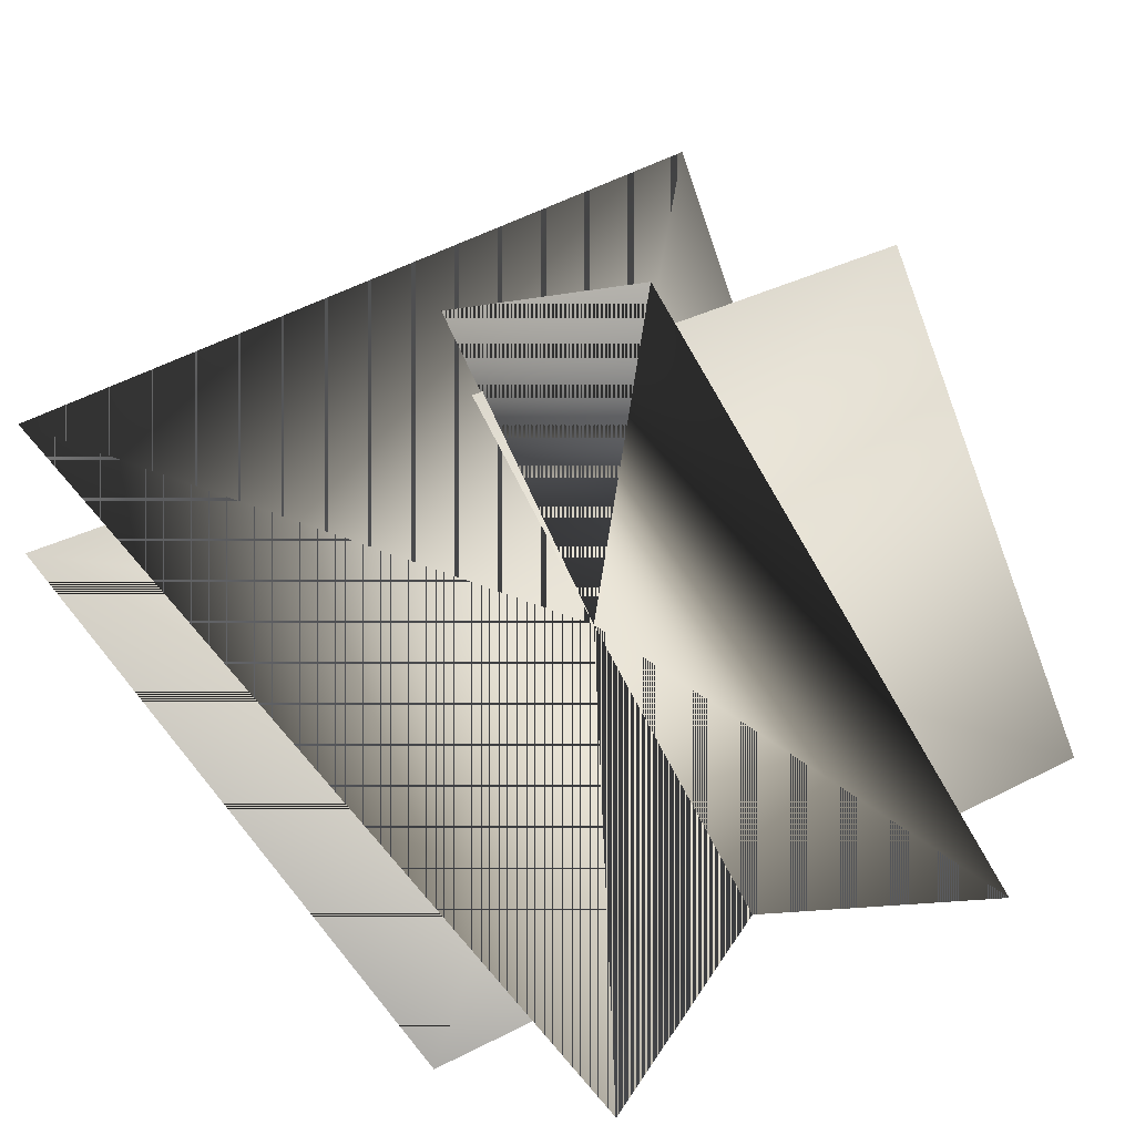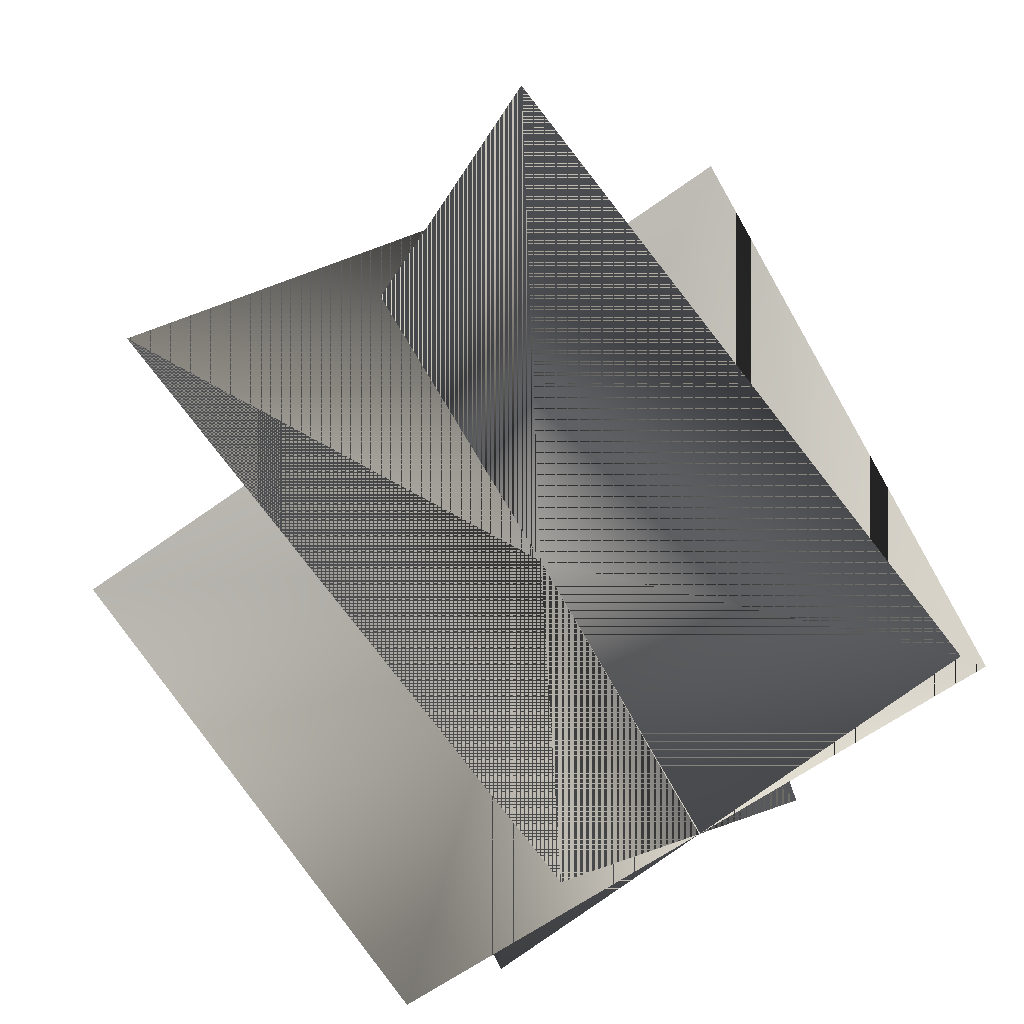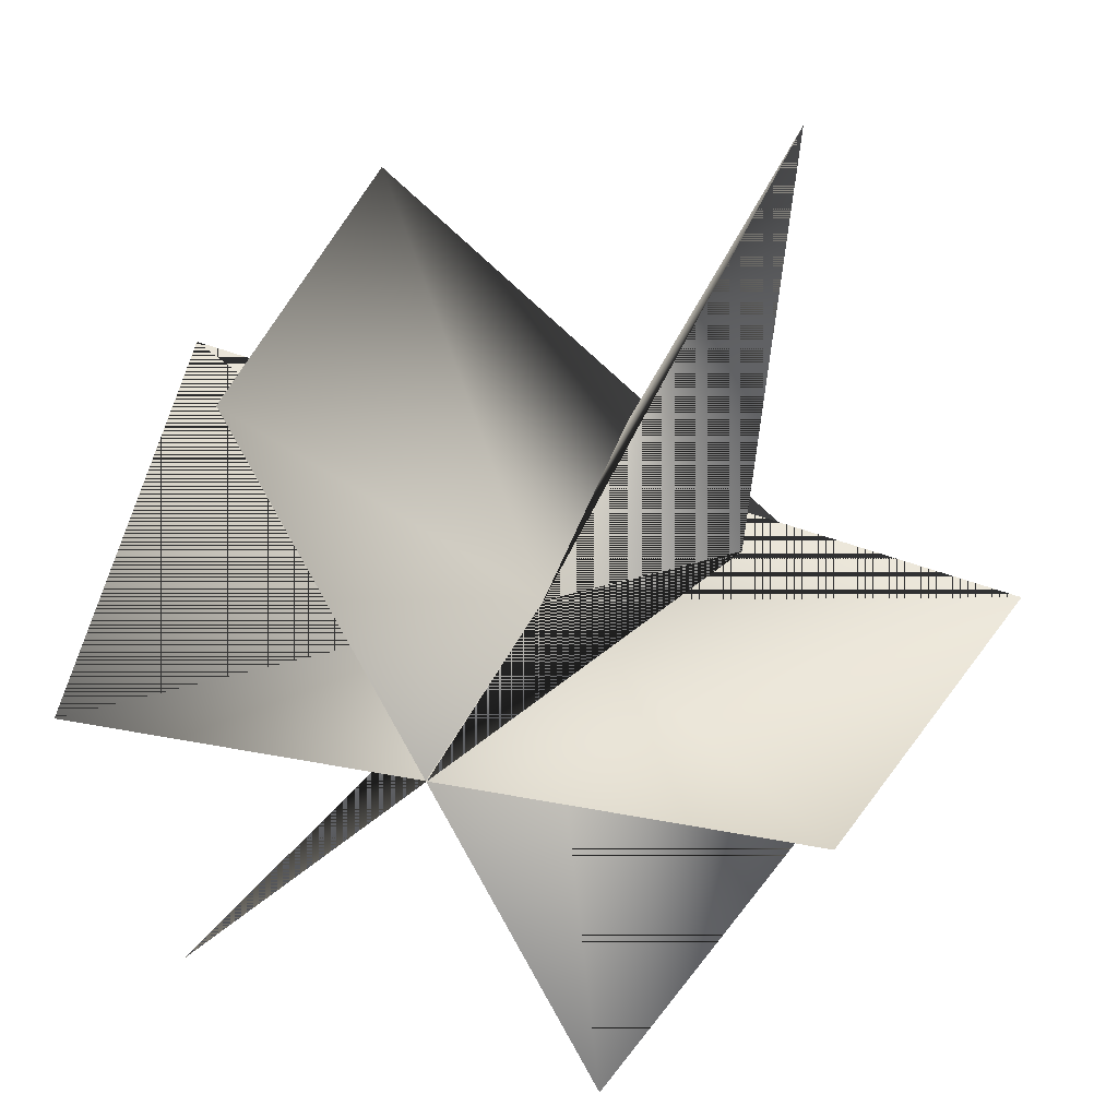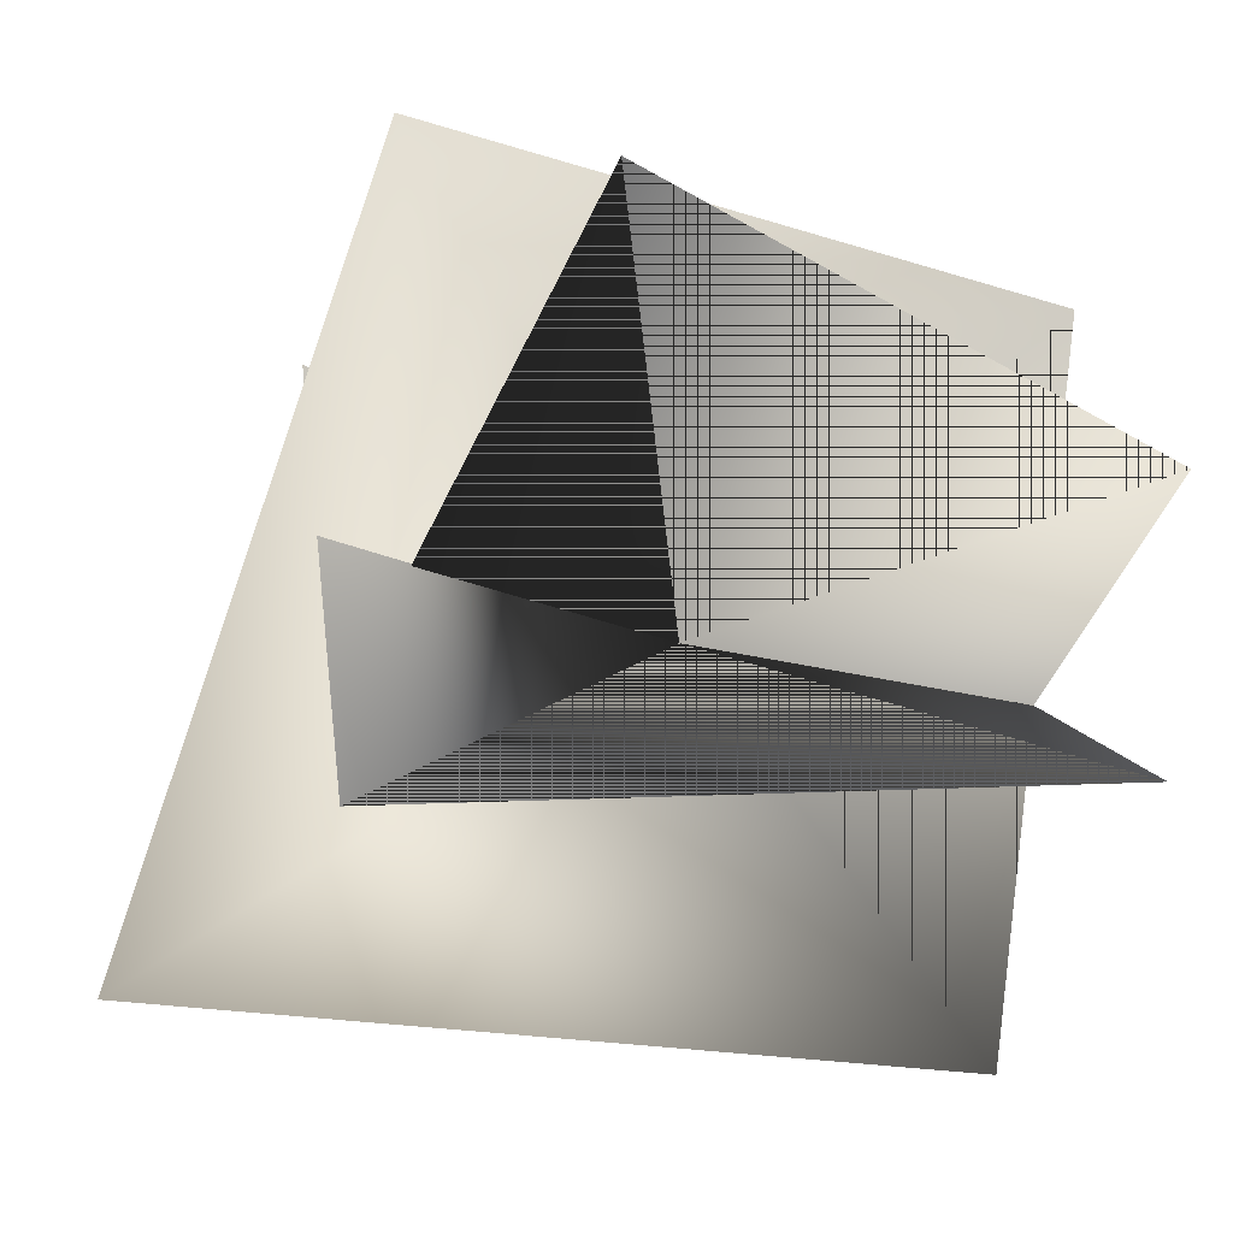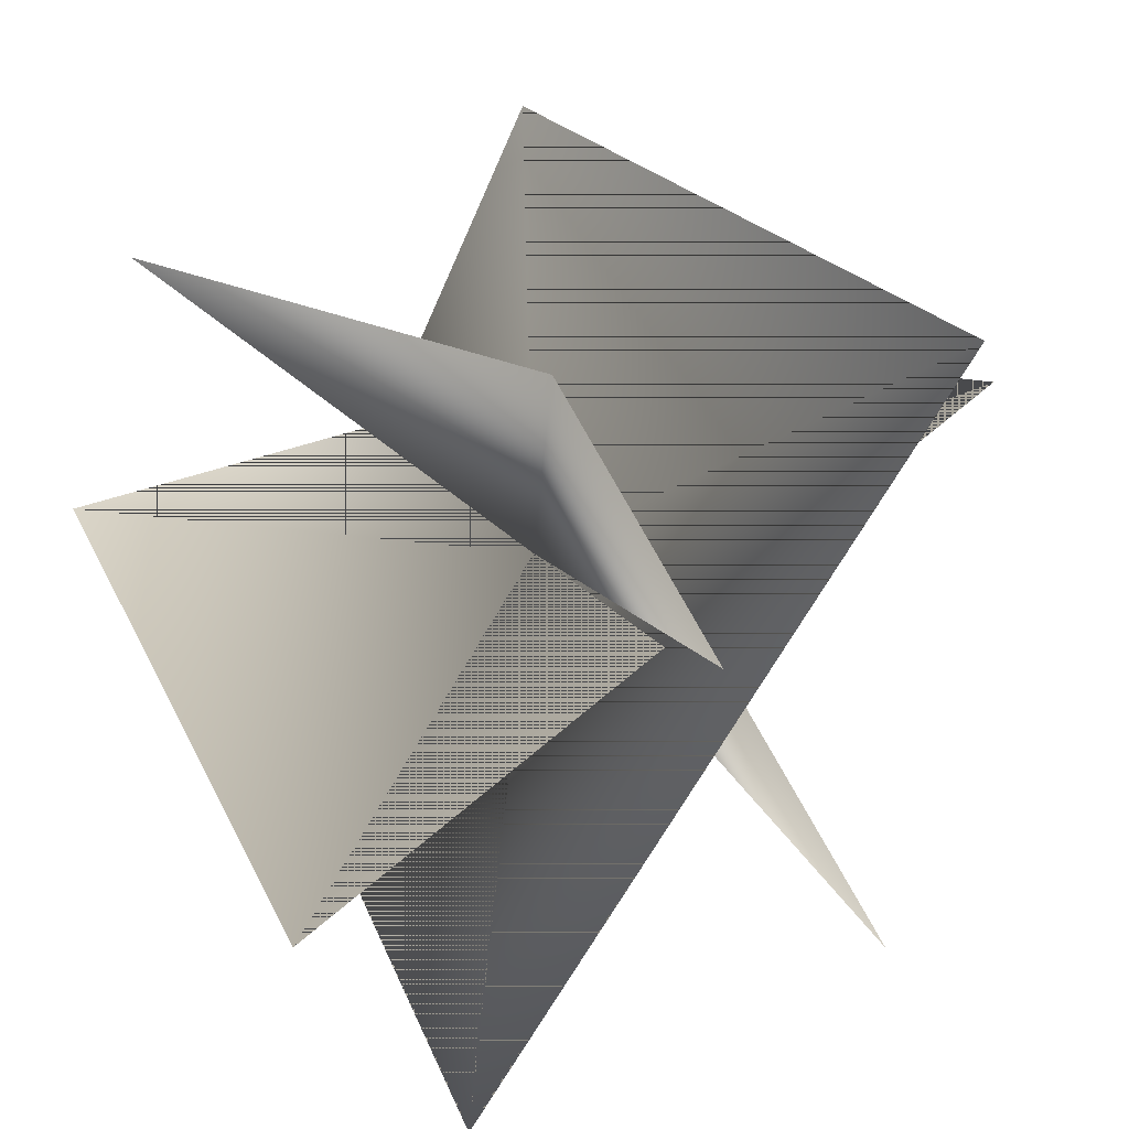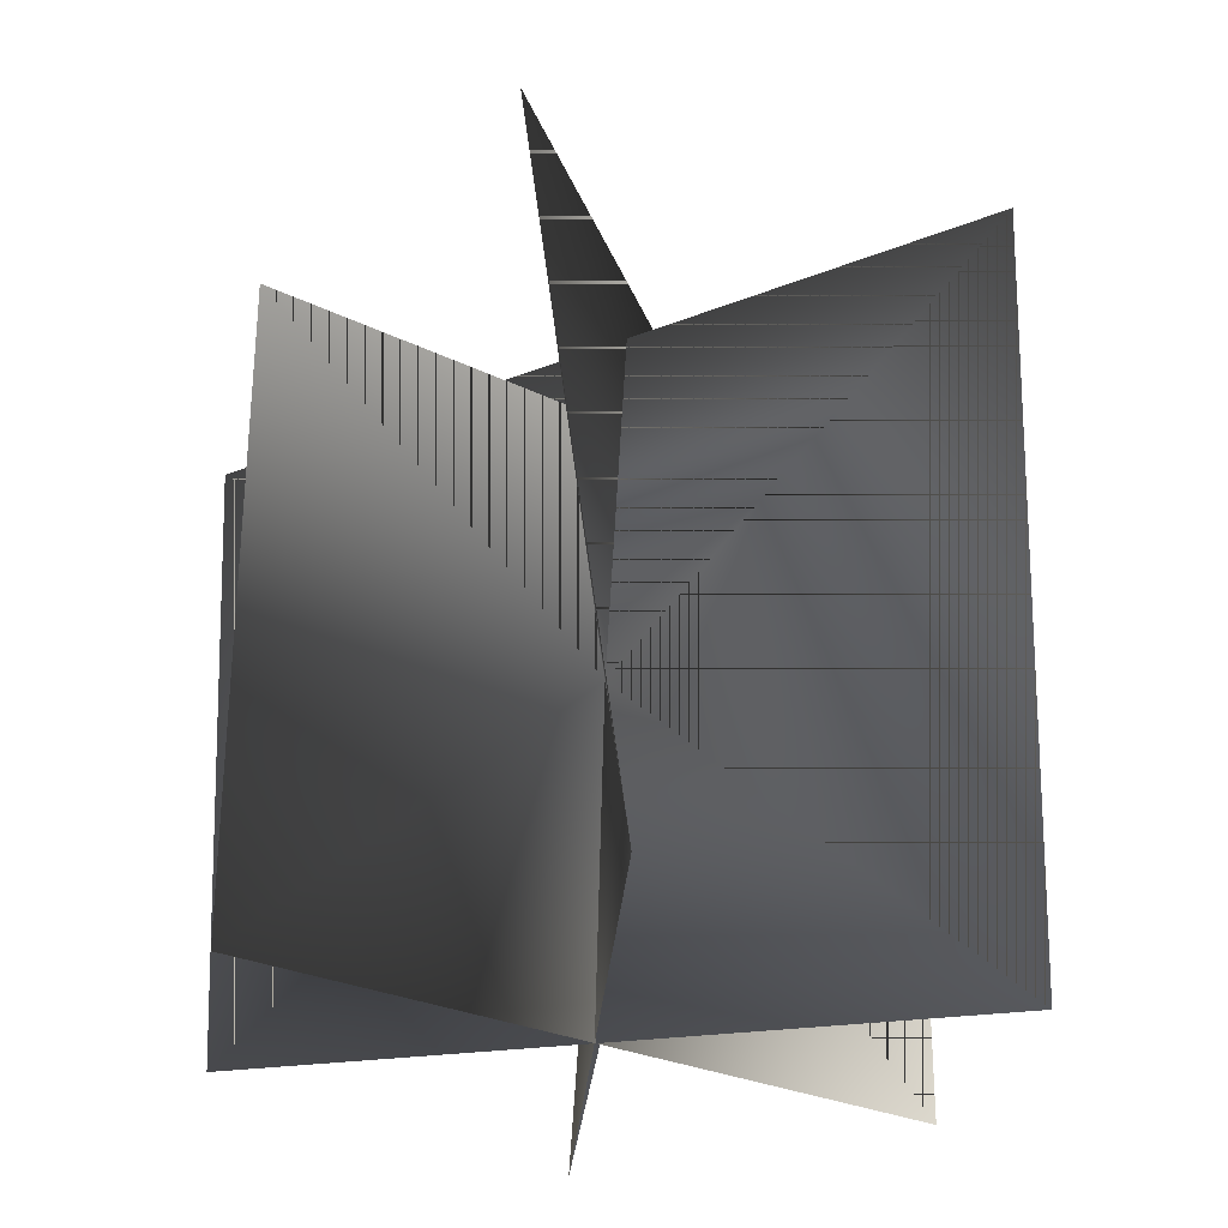
<metadata>
{"format":"obj","ext":"obj","renderer":"f3d","projection":"perspective","resolution":1024,"background":"white","views":[{"elev":-74.8,"azim":-152.5,"up":"+Z"},{"elev":75.0,"azim":-30.1,"up":"+Z"},{"elev":26.3,"azim":16.7,"up":"+Z"},{"elev":-35.7,"azim":-105.0,"up":"+Z"},{"elev":31.2,"azim":150.0,"up":"+Z"},{"elev":-29.5,"azim":-32.4,"up":"+Y"}]}
</metadata>
<code>
v -24.8 74.63 -39.47
v -27.76 0.1612 -26.61
v -0.378 37.79 0.4778
v 29.69 0.1612 28.39
v 18.53 75.24 44.29
v -31.33 74.63 34.98
v -20.39 0.1612 36.3
v 16.94 0.1612 -33.92
v 35.66 88.5 -27.97
v 39.39 0.1612 -1.149
v 46.95 74.63 -10.2
v -40.13 0.1612 -0.1369
v -48.07 56.61 17.95
g palms1.tga
f 1 2 3
f 3 2 1
f 4 3 2
f 2 3 4
f 4 5 3
f 3 5 4
f 1 3 5
f 5 3 1
f 6 7 3
f 3 7 6
f 8 3 7
f 7 3 8
f 8 9 3
f 3 9 8
f 6 3 9
f 9 3 6
f 3 10 11
f 11 10 3
f 10 3 12
f 12 3 10
f 3 13 12
f 12 13 3
f 13 3 11
f 11 3 13

</code>
